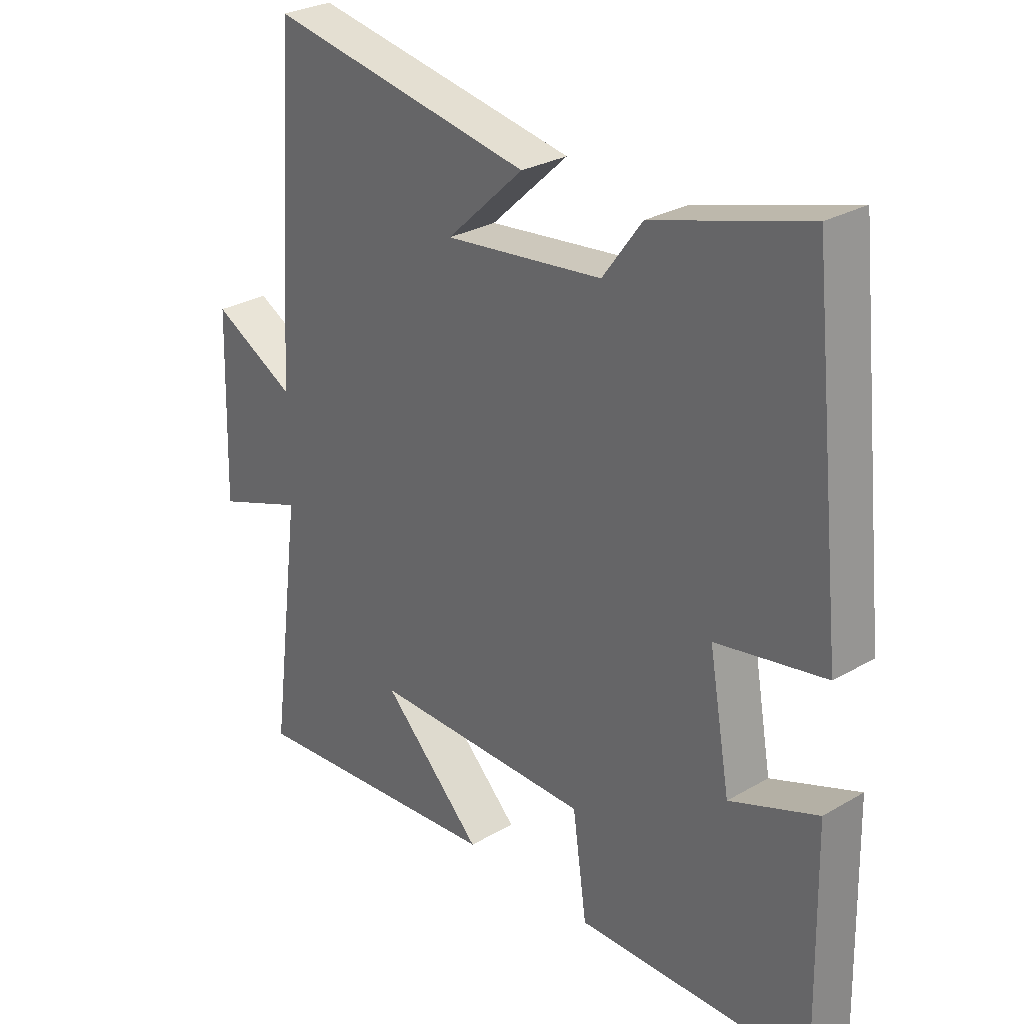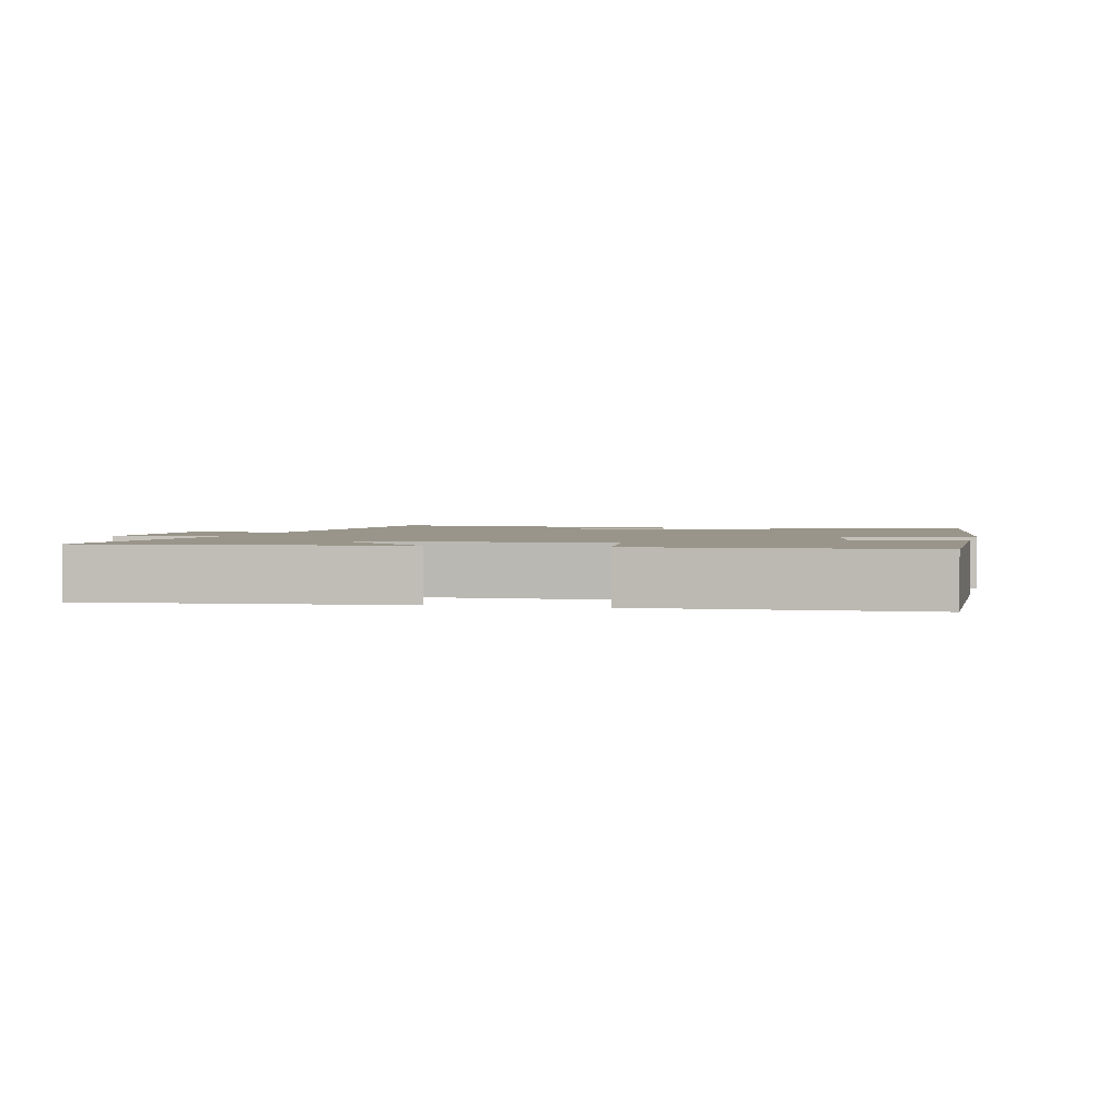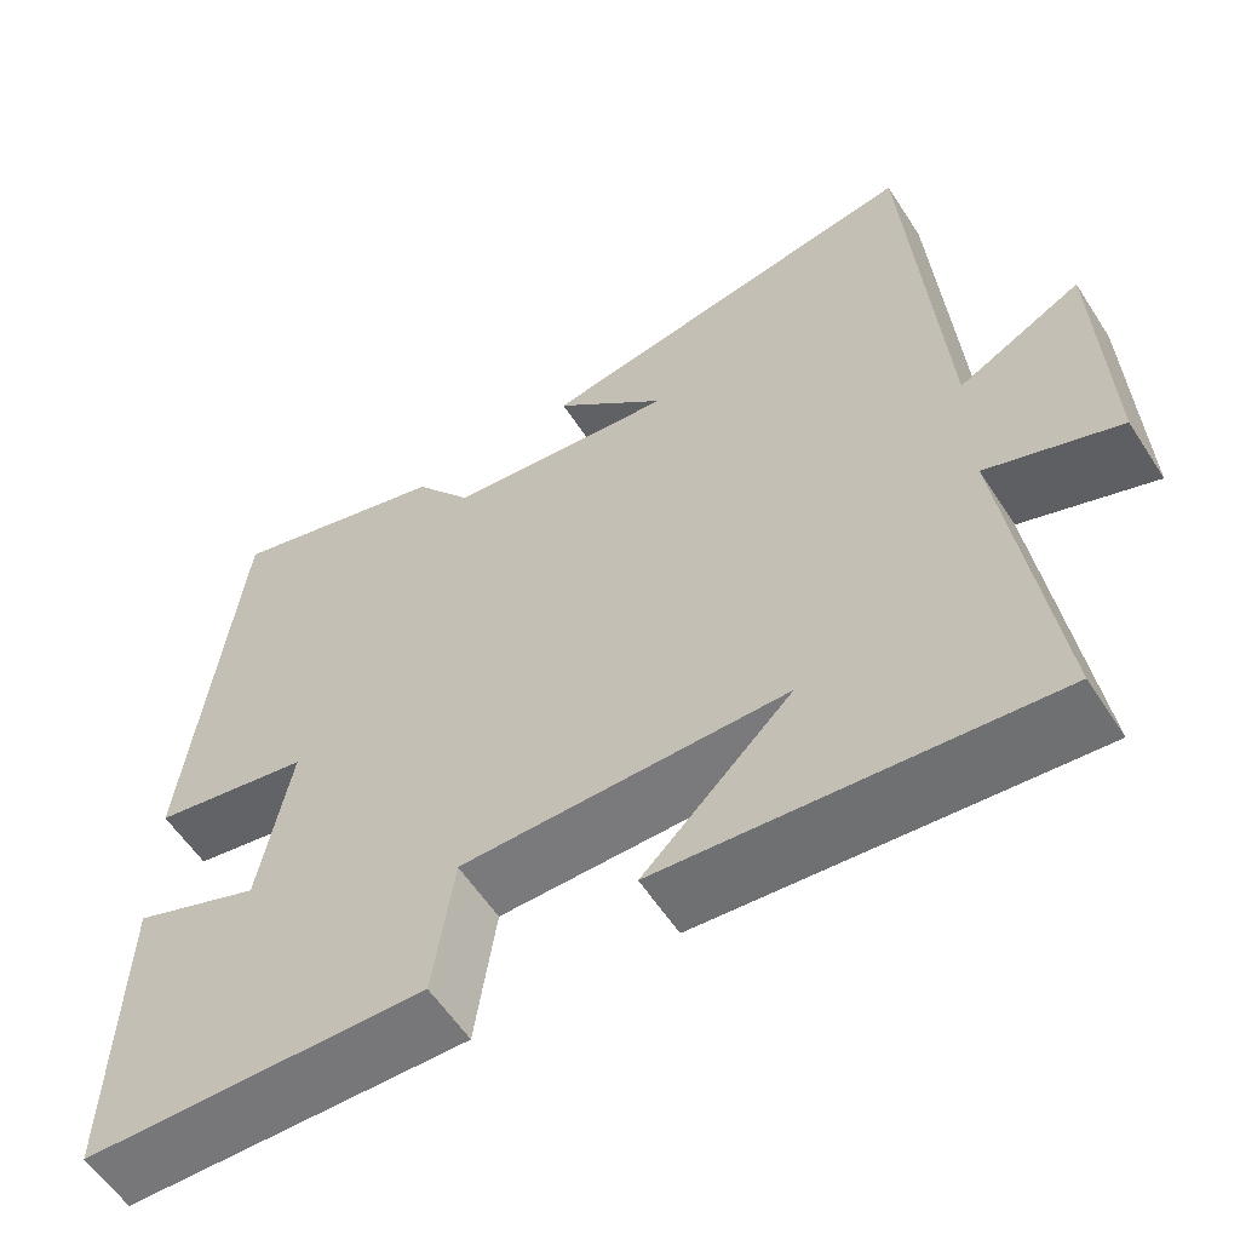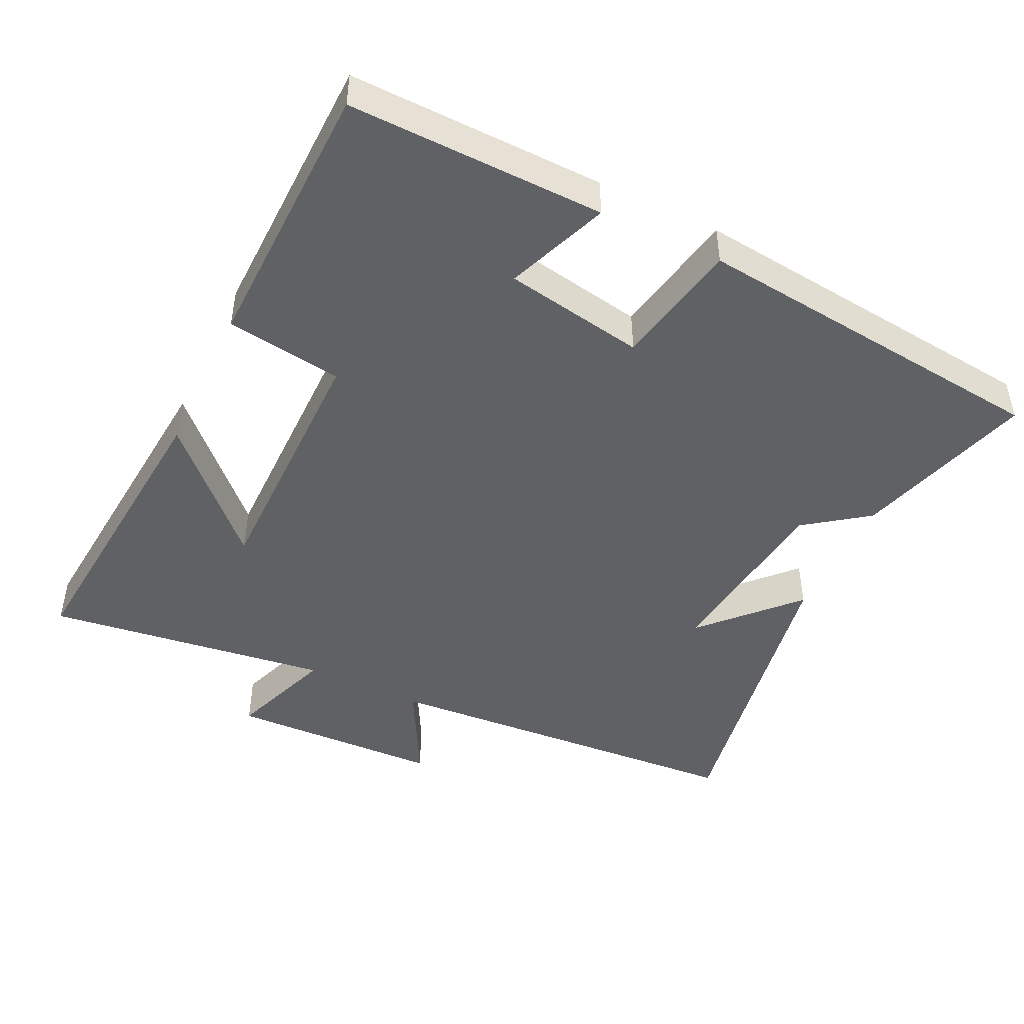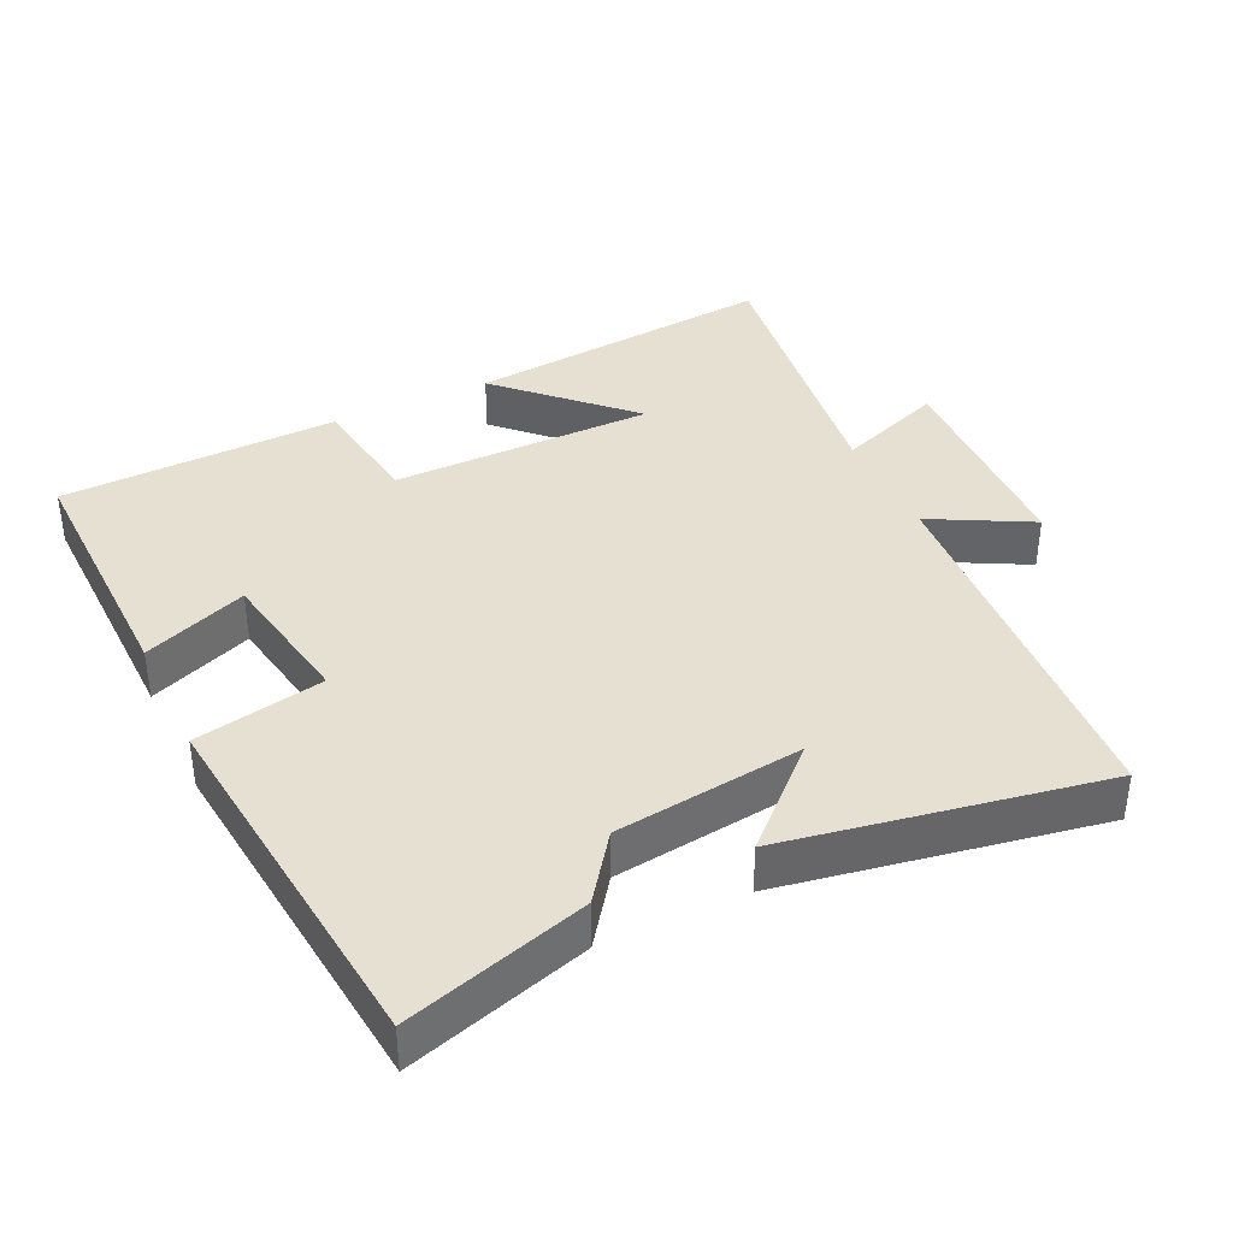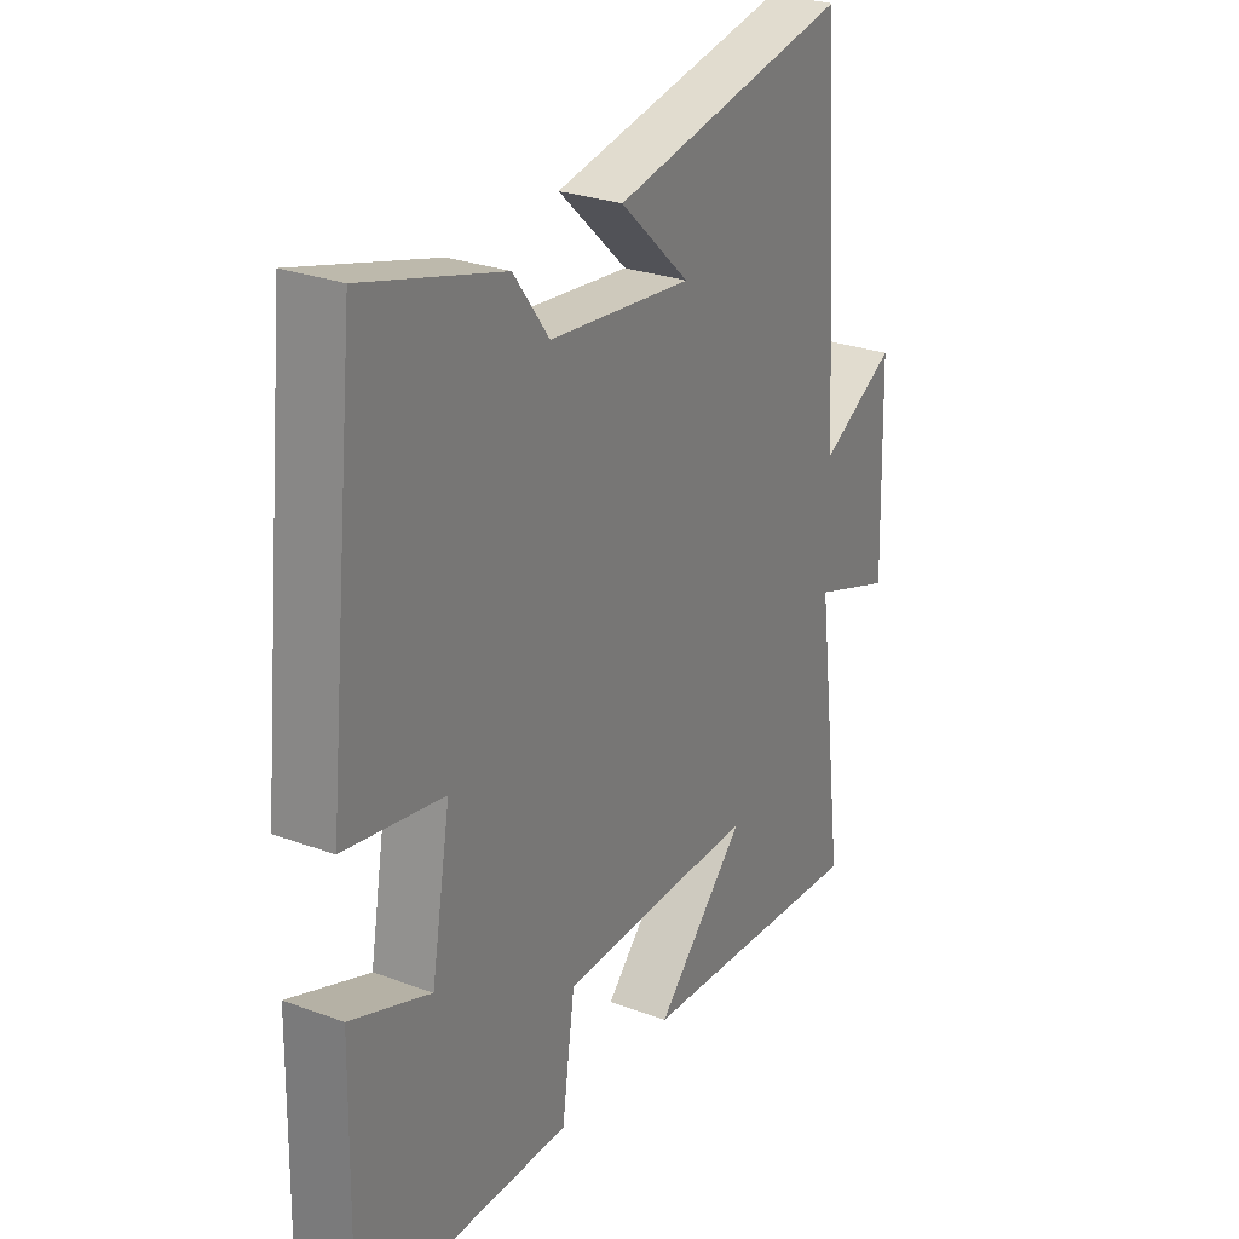
<metadata>
{"format":"obj","ext":"obj","renderer":"f3d","projection":"perspective","resolution":1024,"background":"white","views":[{"elev":28.5,"azim":-131.1,"up":"+Z"},{"elev":2.1,"azim":-166.6,"up":"+Y"},{"elev":-58.2,"azim":32.7,"up":"+Z"},{"elev":-46.6,"azim":-115.6,"up":"+Y"},{"elev":38.4,"azim":-25.4,"up":"+Y"},{"elev":27.8,"azim":-60.6,"up":"+Z"}]}
</metadata>
<code>
v -0.508 0.07 -0.49
v -0.5 0.07 -0.123
v -0.353 0.07 -0.18
v -0.317 0.07 0.022
v -0.5 0.07 0.057
v -0.444 0.07 0.576
v -0.187 0.07 0.5
v -0.121 0.07 0.41
v 0.145 0.07 0.378
v 0.015 0.07 0.5
v 0.463 0.07 0.58
v 0.5 0.07 0.044
v 0.641 0.07 0.119
v 0.651 0.07 -0.187
v 0.5 0.07 -0.132
v 0.554 0.07 -0.54
v 0.113 0.07 -0.5
v 0.283 0.07 -0.333
v -0.089 0.07 -0.333
v -0.113 0.07 -0.5
v -0.508 0 -0.49
v -0.5 0 -0.123
v -0.353 0 -0.18
v -0.317 0 0.022
v -0.5 0 0.057
v -0.444 0 0.576
v -0.187 0 0.5
v -0.121 0 0.41
v 0.145 0 0.378
v 0.015 0 0.5
v 0.463 0 0.58
v 0.5 0 0.044
v 0.641 0 0.119
v 0.651 0 -0.187
v 0.5 0 -0.132
v 0.554 0 -0.54
v 0.113 0 -0.5
v 0.283 0 -0.333
v -0.089 0 -0.333
v -0.113 0 -0.5
f 1 2 3
f 20 1 3
f 19 20 3
f 18 19 3 4
f 15 16 17 18
f 15 18 4
f 12 13 14 15
f 9 10 11
f 12 15 4
f 11 12 4
f 9 11 4
f 6 7 8
f 5 6 8
f 4 5 8 9
f 23 22 21
f 23 21 40
f 23 40 39
f 24 23 39 38
f 38 37 36 35
f 24 38 35
f 35 34 33 32
f 31 30 29
f 24 35 32
f 24 32 31
f 24 31 29
f 28 27 26
f 28 26 25
f 29 28 25 24
f 1 21 22 2
f 2 22 23 3
f 3 23 24 4
f 4 24 25 5
f 5 25 26 6
f 6 26 27 7
f 7 27 28 8
f 8 28 29 9
f 9 29 30 10
f 10 30 31 11
f 11 31 32 12
f 12 32 33 13
f 13 33 34 14
f 14 34 35 15
f 15 35 36 16
f 16 36 37 17
f 17 37 38 18
f 18 38 39 19
f 19 39 40 20
f 20 40 21 1

</code>
